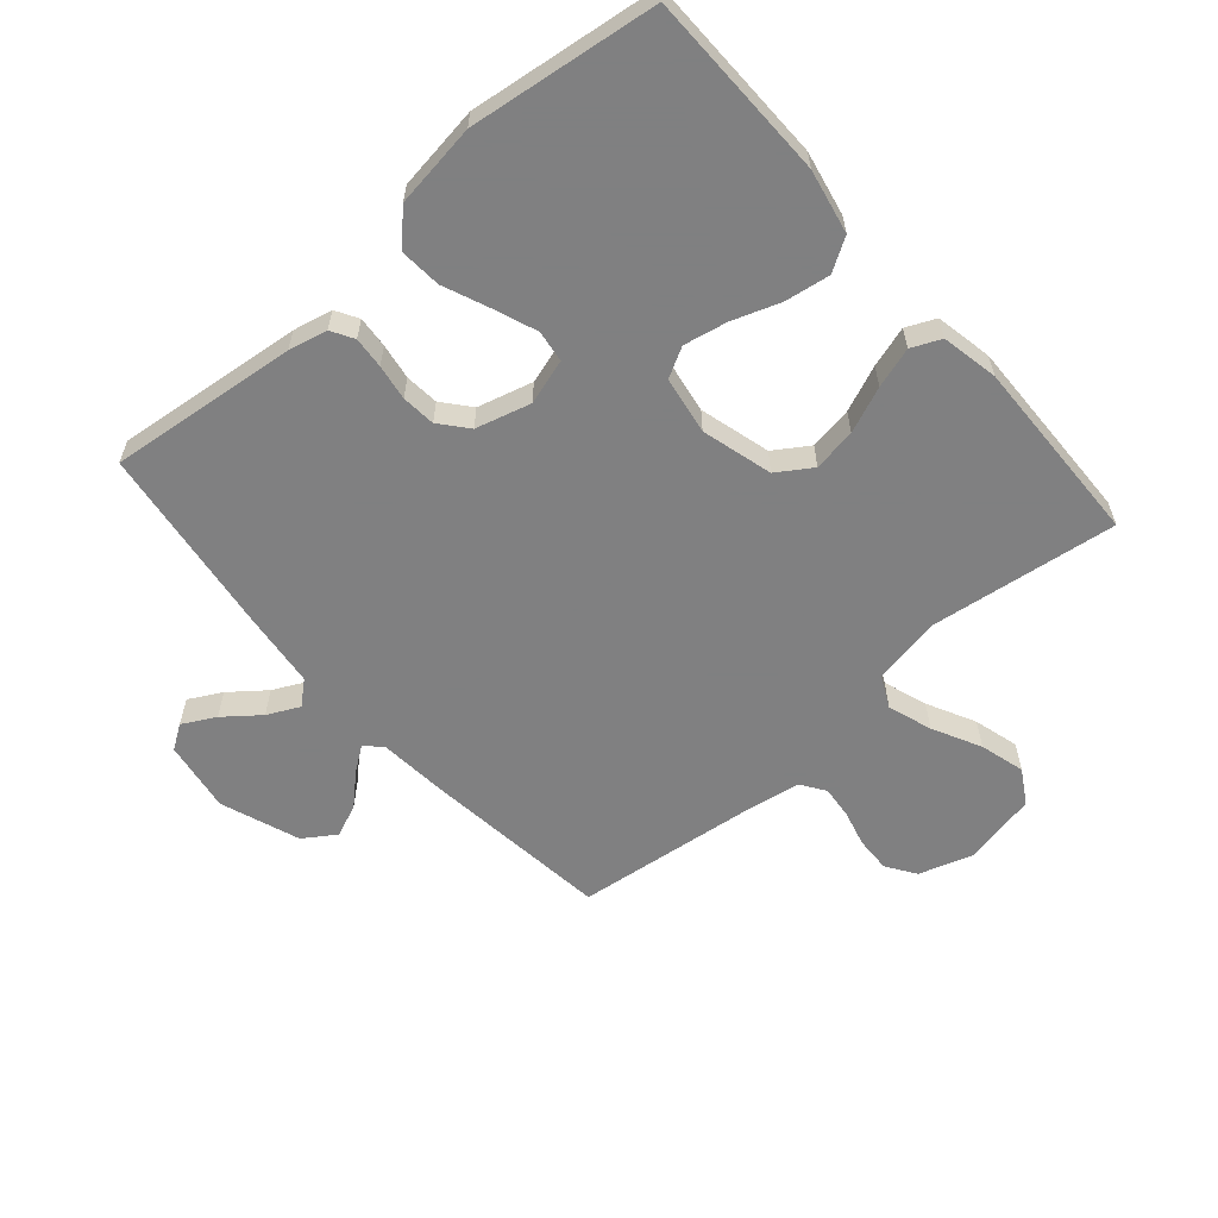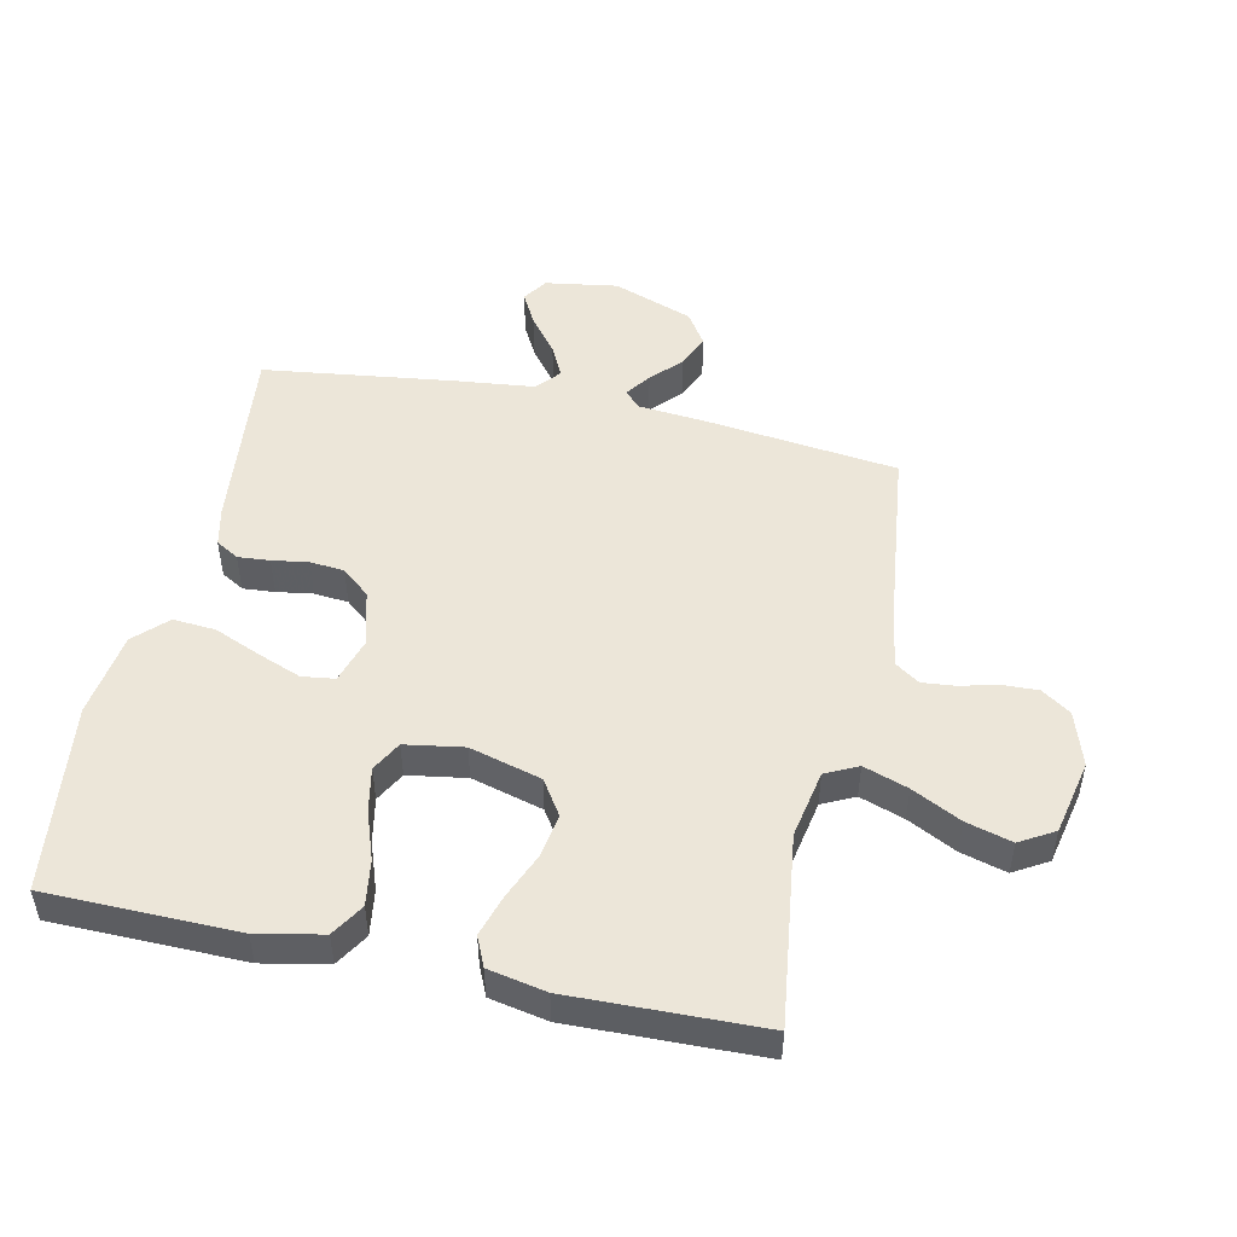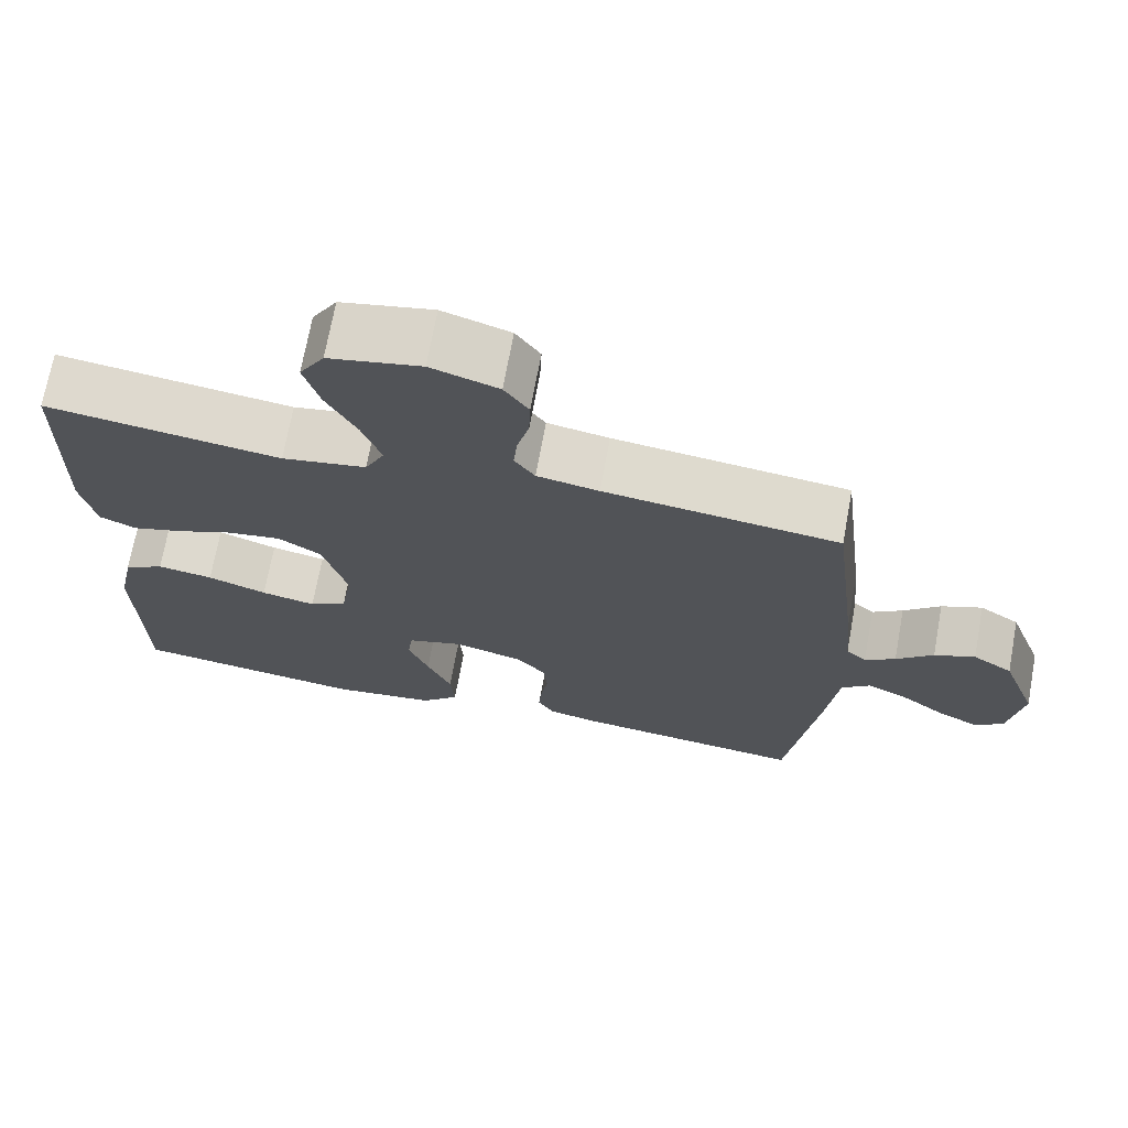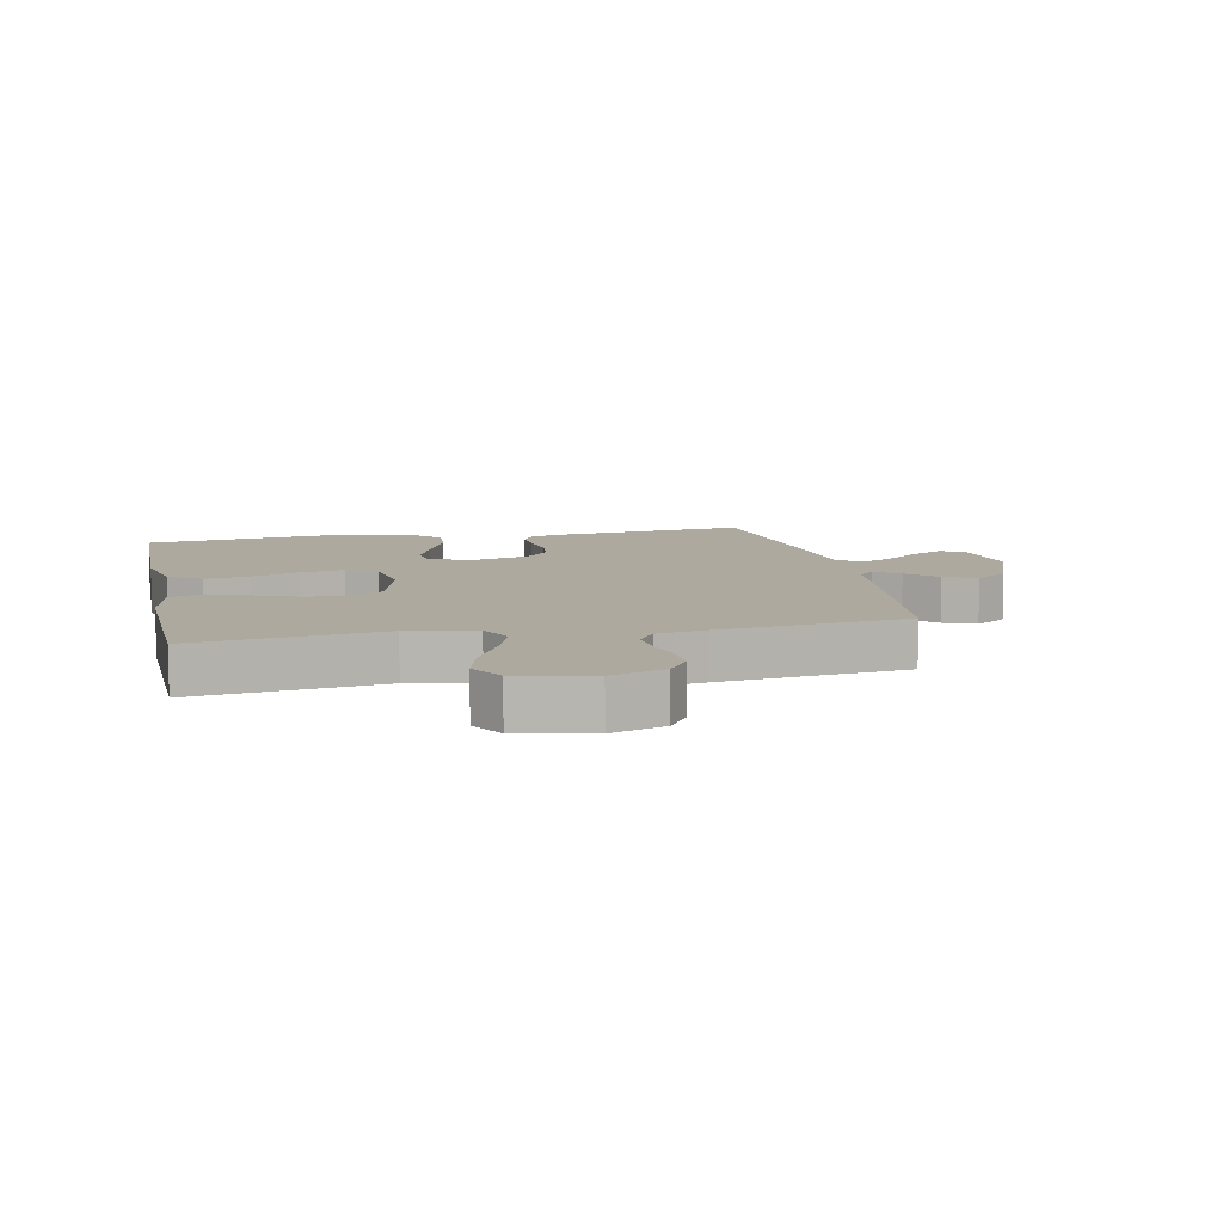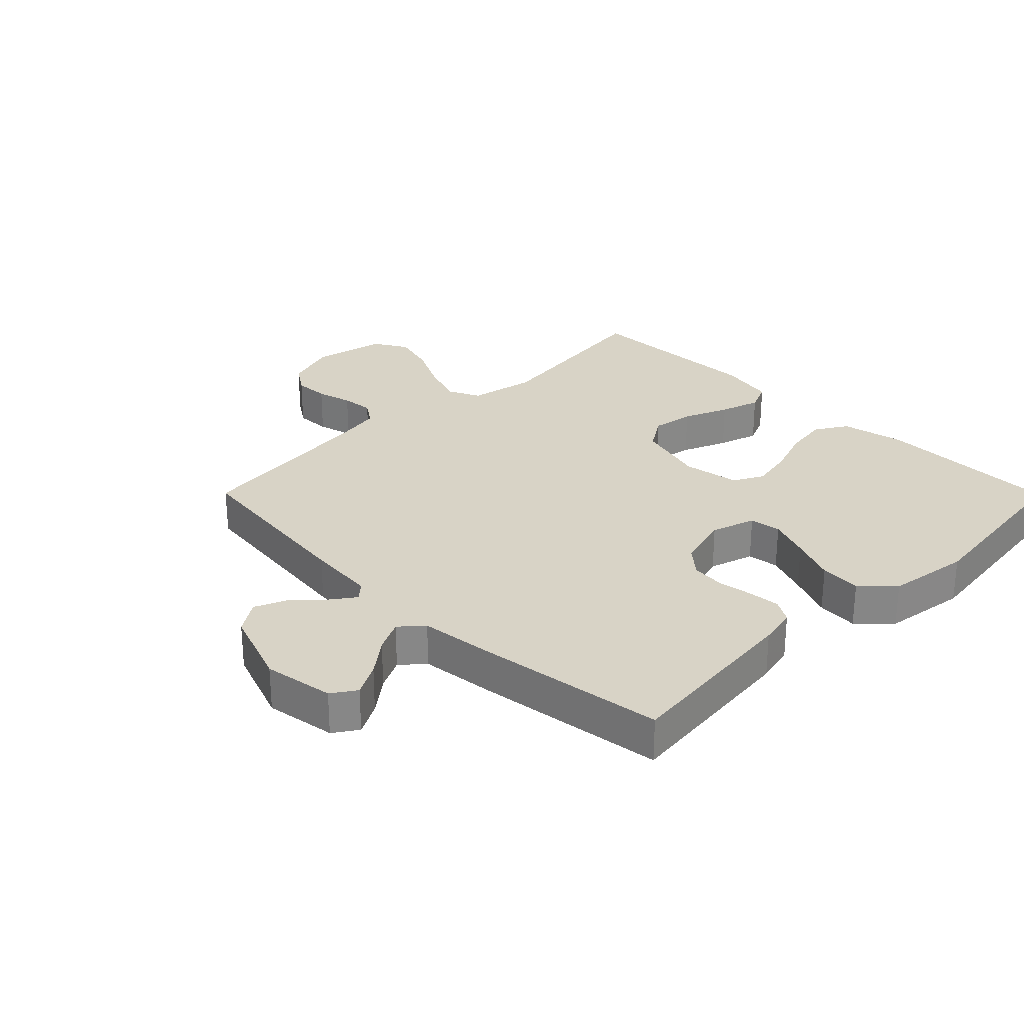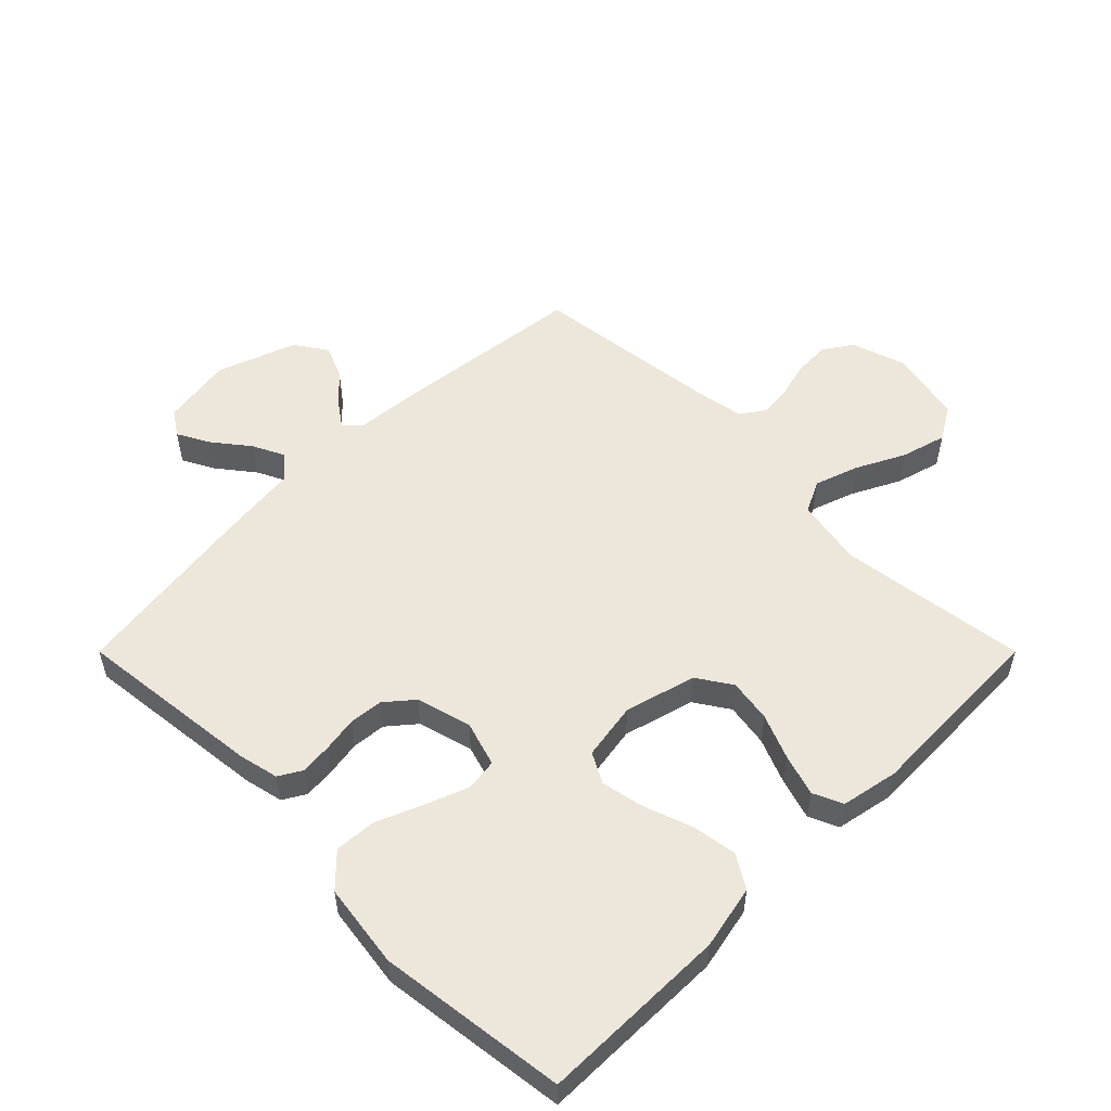
<metadata>
{"format":"obj","ext":"obj","renderer":"f3d","projection":"perspective","resolution":1024,"background":"white","views":[{"elev":-60.0,"azim":-139.0,"up":"+Y"},{"elev":49.5,"azim":-77.7,"up":"+Y"},{"elev":70.7,"azim":10.4,"up":"+Z"},{"elev":9.1,"azim":-11.7,"up":"+Y"},{"elev":28.0,"azim":135.2,"up":"+Y"},{"elev":54.0,"azim":-135.0,"up":"+Y"}]}
</metadata>
<code>
v -0.5 0.07 -0.5
v -0.504 0.07 -0.2
v -0.483 0.07 -0.098
v -0.431 0.07 -0.066
v -0.359 0.07 -0.077
v -0.283 0.07 -0.104
v -0.213 0.07 -0.118
v -0.165 0.07 -0.092
v -0.15 0.07 0
v -0.181 0.07 0.113
v -0.236 0.07 0.149
v -0.305 0.07 0.138
v -0.378 0.07 0.108
v -0.443 0.07 0.088
v -0.49 0.07 0.109
v -0.508 0.07 0.2
v -0.5 0.07 0.5
v -0.2 0.07 0.46
v -0.092 0.07 0.48
v -0.067 0.07 0.531
v -0.091 0.07 0.601
v -0.13 0.07 0.678
v -0.15 0.07 0.75
v -0.118 0.07 0.804
v 0 0.07 0.829
v 0.086 0.07 0.801
v 0.117 0.07 0.755
v 0.115 0.07 0.698
v 0.1 0.07 0.64
v 0.095 0.07 0.588
v 0.121 0.07 0.55
v 0.2 0.07 0.536
v 0.5 0.07 0.5
v 0.536 0.07 0.2
v 0.546 0.07 0.09
v 0.572 0.07 0.066
v 0.611 0.07 0.094
v 0.658 0.07 0.138
v 0.71 0.07 0.16
v 0.761 0.07 0.126
v 0.807 0.07 0
v 0.789 0.07 -0.114
v 0.75 0.07 -0.14
v 0.698 0.07 -0.112
v 0.642 0.07 -0.068
v 0.591 0.07 -0.043
v 0.554 0.07 -0.075
v 0.54 0.07 -0.2
v 0.5 0.07 -0.5
v 0.2 0.07 -0.467
v 0.138 0.07 -0.453
v 0.117 0.07 -0.417
v 0.121 0.07 -0.367
v 0.13 0.07 -0.31
v 0.125 0.07 -0.256
v 0.088 0.07 -0.212
v 0 0.07 -0.188
v -0.072 0.07 -0.21
v -0.079 0.07 -0.261
v -0.053 0.07 -0.329
v -0.022 0.07 -0.403
v -0.017 0.07 -0.47
v -0.066 0.07 -0.519
v -0.2 0.07 -0.538
v -0.5 0 -0.5
v -0.504 0 -0.2
v -0.483 0 -0.098
v -0.431 0 -0.066
v -0.359 0 -0.077
v -0.283 0 -0.104
v -0.213 0 -0.118
v -0.165 0 -0.092
v -0.15 0 0
v -0.181 0 0.113
v -0.236 0 0.149
v -0.305 0 0.138
v -0.378 0 0.108
v -0.443 0 0.088
v -0.49 0 0.109
v -0.508 0 0.2
v -0.5 0 0.5
v -0.2 0 0.46
v -0.092 0 0.48
v -0.067 0 0.531
v -0.091 0 0.601
v -0.13 0 0.678
v -0.15 0 0.75
v -0.118 0 0.804
v 0 0 0.829
v 0.086 0 0.801
v 0.117 0 0.755
v 0.115 0 0.698
v 0.1 0 0.64
v 0.095 0 0.588
v 0.121 0 0.55
v 0.2 0 0.536
v 0.5 0 0.5
v 0.536 0 0.2
v 0.546 0 0.09
v 0.572 0 0.066
v 0.611 0 0.094
v 0.658 0 0.138
v 0.71 0 0.16
v 0.761 0 0.126
v 0.807 0 0
v 0.789 0 -0.114
v 0.75 0 -0.14
v 0.698 0 -0.112
v 0.642 0 -0.068
v 0.591 0 -0.043
v 0.554 0 -0.075
v 0.54 0 -0.2
v 0.5 0 -0.5
v 0.2 0 -0.467
v 0.138 0 -0.453
v 0.117 0 -0.417
v 0.121 0 -0.367
v 0.13 0 -0.31
v 0.125 0 -0.256
v 0.088 0 -0.212
v 0 0 -0.188
v -0.072 0 -0.21
v -0.079 0 -0.261
v -0.053 0 -0.329
v -0.022 0 -0.403
v -0.017 0 -0.47
v -0.066 0 -0.519
v -0.2 0 -0.538
f 4 5 6
f 3 4 6
f 2 3 6
f 1 2 6
f 64 1 6
f 63 64 6
f 62 63 6
f 61 62 6
f 60 61 6
f 59 60 6 7
f 58 59 7 8
f 57 58 8 9
f 56 57 9 10
f 55 56 10
f 52 53 54
f 51 52 54
f 50 51 54
f 49 50 54
f 48 49 54
f 47 48 54
f 46 47 54 55
f 43 44 45
f 42 43 45
f 41 42 45
f 40 41 45
f 39 40 45
f 38 39 45
f 37 38 45
f 36 37 45 46
f 46 55 10
f 36 46 10
f 35 36 10
f 35 10 11
f 34 35 11
f 33 34 11
f 32 33 11
f 27 28 29
f 26 27 29
f 25 26 29
f 24 25 29
f 23 24 29
f 22 23 29
f 21 22 29
f 20 21 29 30
f 19 20 30 31
f 16 17 18
f 15 16 18
f 14 15 18
f 13 14 18
f 12 13 18
f 12 18 19
f 19 31 32
f 12 19 32
f 11 12 32
f 70 69 68
f 70 68 67
f 70 67 66
f 70 66 65
f 70 65 128
f 70 128 127
f 70 127 126
f 70 126 125
f 70 125 124
f 71 70 124 123
f 72 71 123 122
f 73 72 122 121
f 74 73 121 120
f 74 120 119
f 118 117 116
f 118 116 115
f 118 115 114
f 118 114 113
f 118 113 112
f 118 112 111
f 119 118 111 110
f 109 108 107
f 109 107 106
f 109 106 105
f 109 105 104
f 109 104 103
f 109 103 102
f 109 102 101
f 110 109 101 100
f 74 119 110
f 74 110 100
f 74 100 99
f 75 74 99
f 75 99 98
f 75 98 97
f 75 97 96
f 93 92 91
f 93 91 90
f 93 90 89
f 93 89 88
f 93 88 87
f 93 87 86
f 93 86 85
f 94 93 85 84
f 95 94 84 83
f 82 81 80
f 82 80 79
f 82 79 78
f 82 78 77
f 82 77 76
f 83 82 76
f 96 95 83
f 96 83 76
f 96 76 75
f 1 65 66 2
f 2 66 67 3
f 3 67 68 4
f 4 68 69 5
f 5 69 70 6
f 6 70 71 7
f 7 71 72 8
f 8 72 73 9
f 9 73 74 10
f 10 74 75 11
f 11 75 76 12
f 12 76 77 13
f 13 77 78 14
f 14 78 79 15
f 15 79 80 16
f 16 80 81 17
f 17 81 82 18
f 18 82 83 19
f 19 83 84 20
f 20 84 85 21
f 21 85 86 22
f 22 86 87 23
f 23 87 88 24
f 24 88 89 25
f 25 89 90 26
f 26 90 91 27
f 27 91 92 28
f 28 92 93 29
f 29 93 94 30
f 30 94 95 31
f 31 95 96 32
f 32 96 97 33
f 33 97 98 34
f 34 98 99 35
f 35 99 100 36
f 36 100 101 37
f 37 101 102 38
f 38 102 103 39
f 39 103 104 40
f 40 104 105 41
f 41 105 106 42
f 42 106 107 43
f 43 107 108 44
f 44 108 109 45
f 45 109 110 46
f 46 110 111 47
f 47 111 112 48
f 48 112 113 49
f 49 113 114 50
f 50 114 115 51
f 51 115 116 52
f 52 116 117 53
f 53 117 118 54
f 54 118 119 55
f 55 119 120 56
f 56 120 121 57
f 57 121 122 58
f 58 122 123 59
f 59 123 124 60
f 60 124 125 61
f 61 125 126 62
f 62 126 127 63
f 63 127 128 64
f 64 128 65 1

</code>
